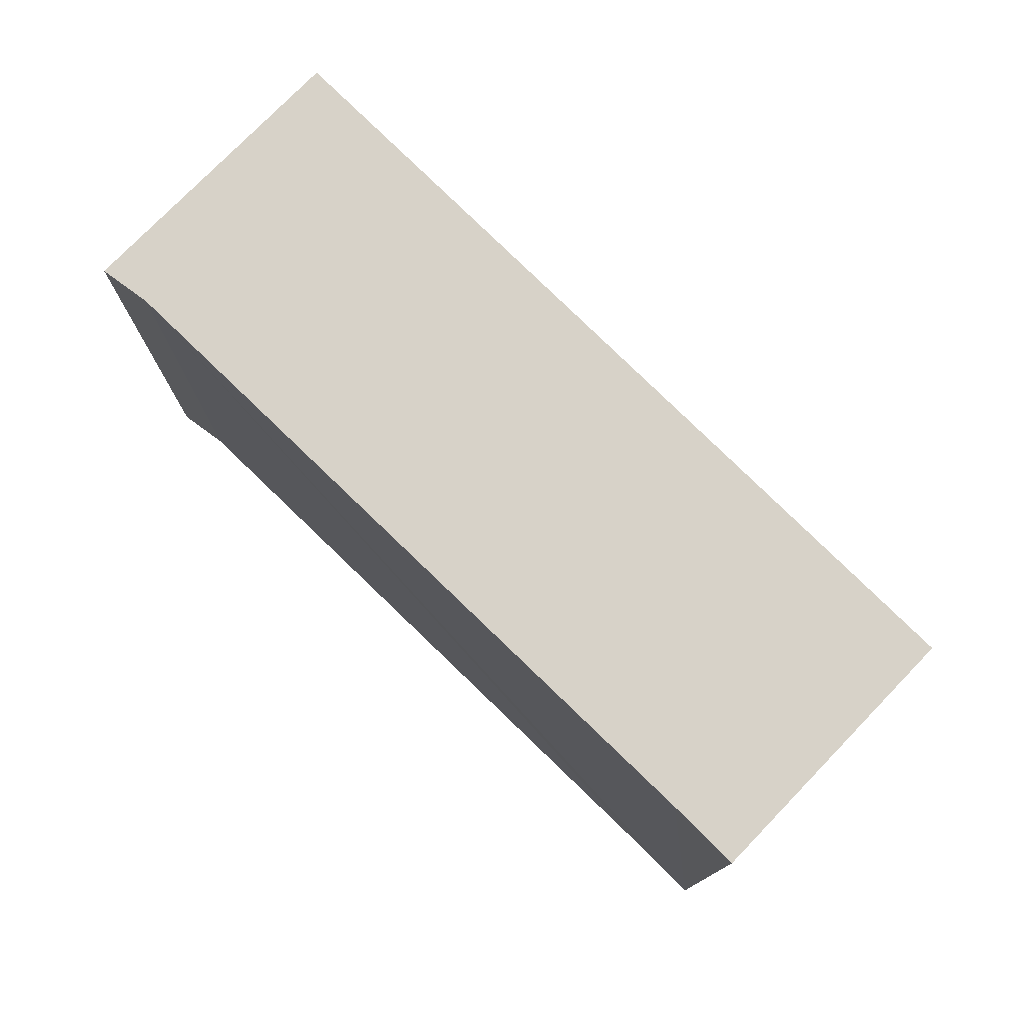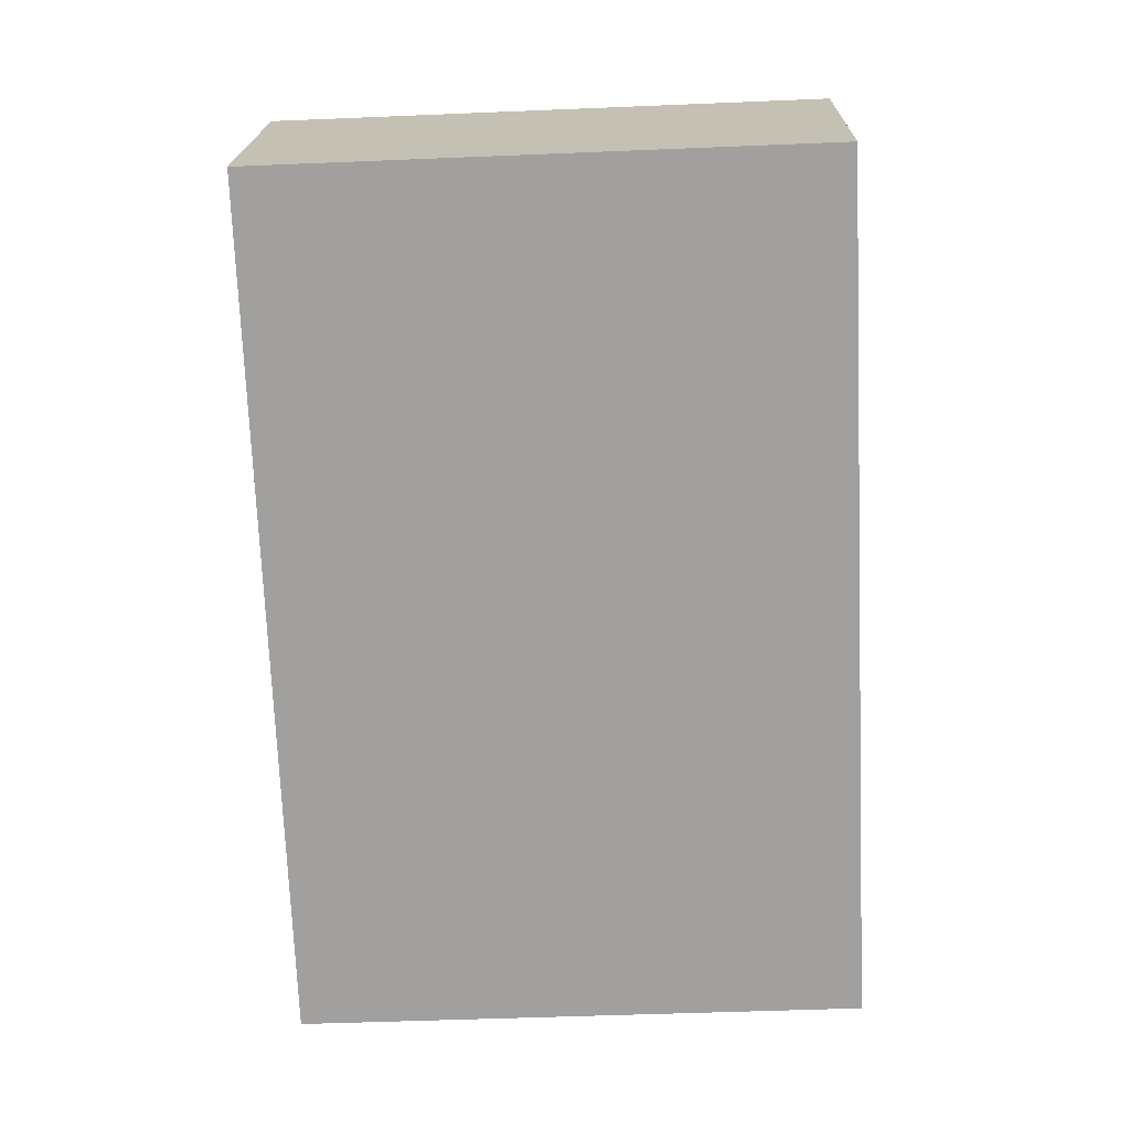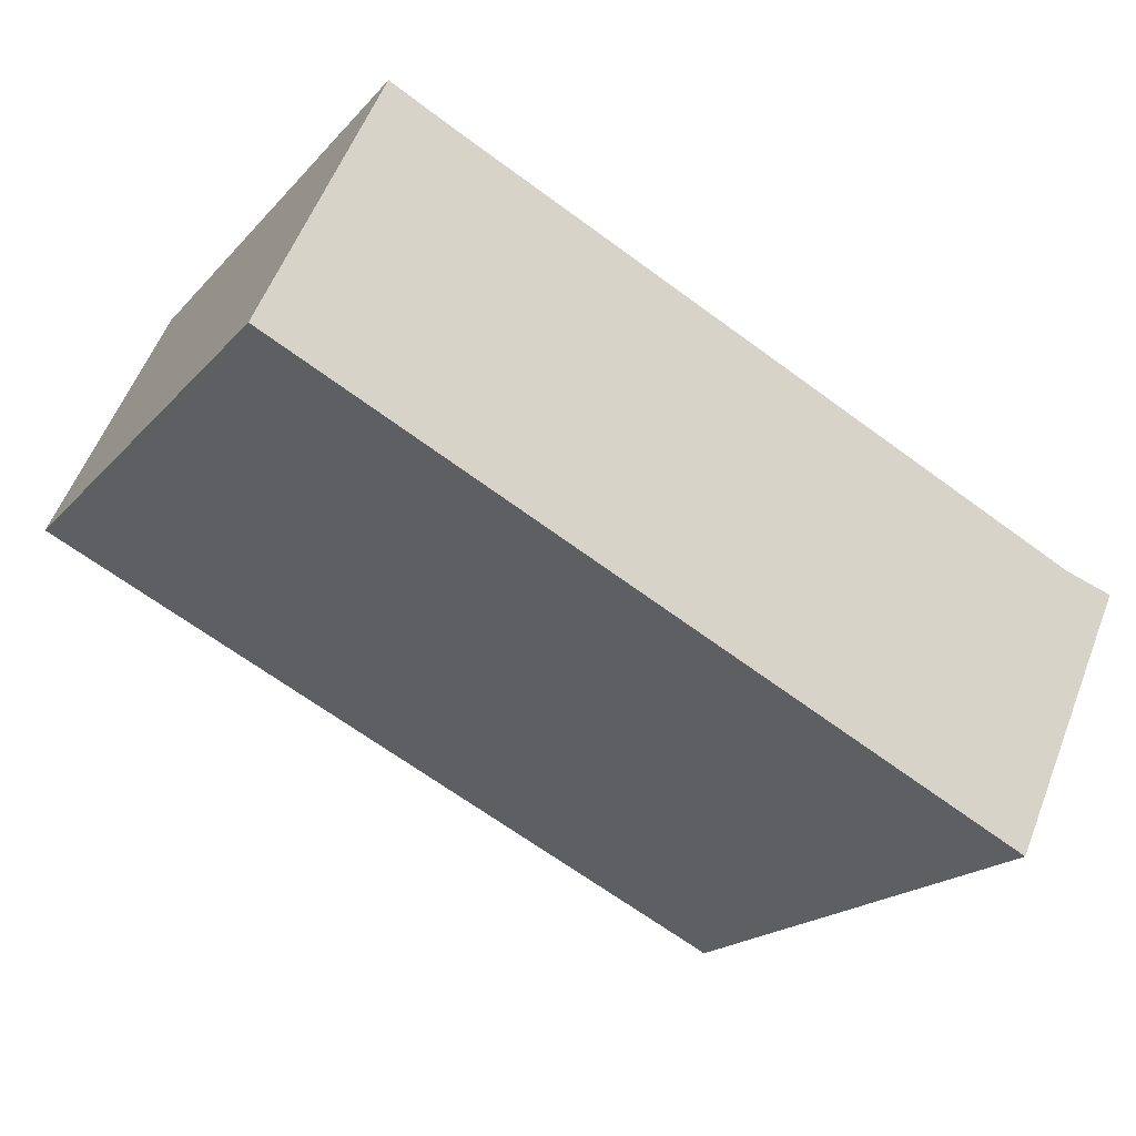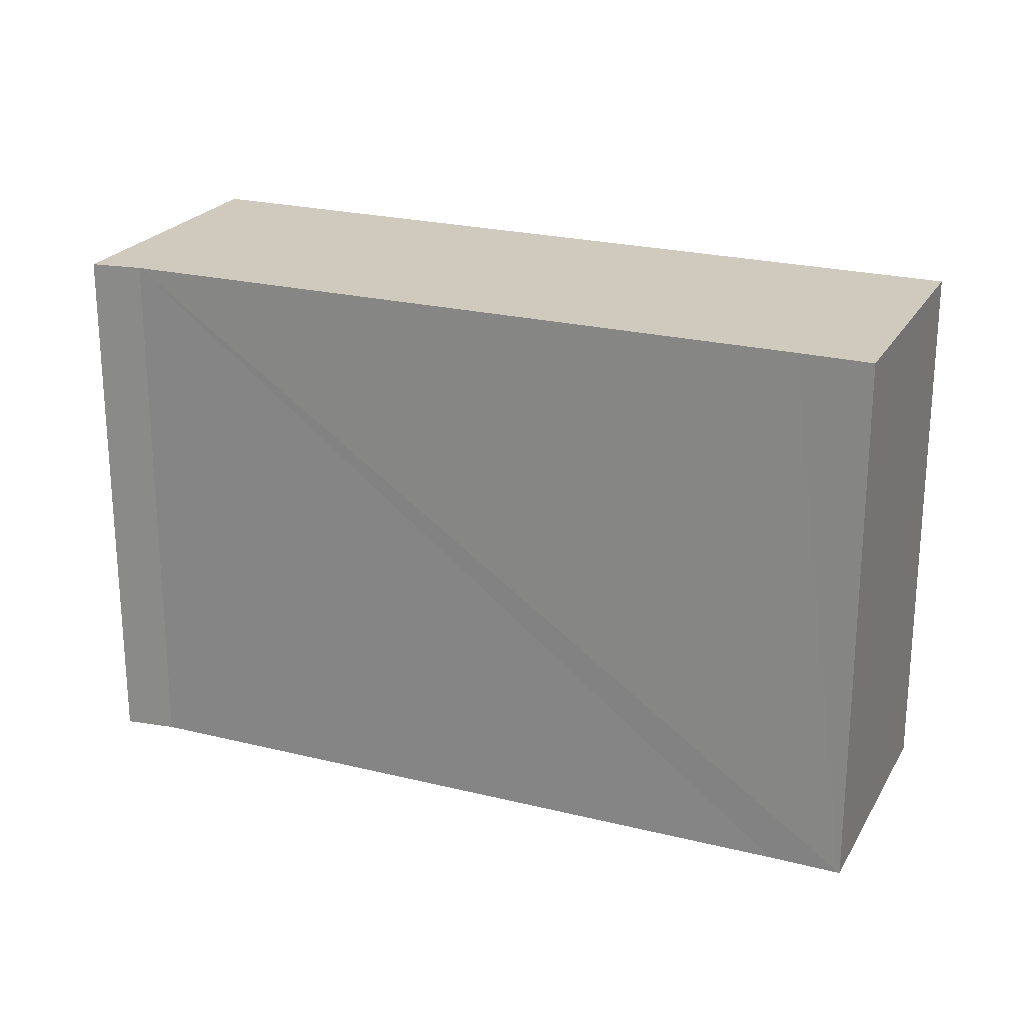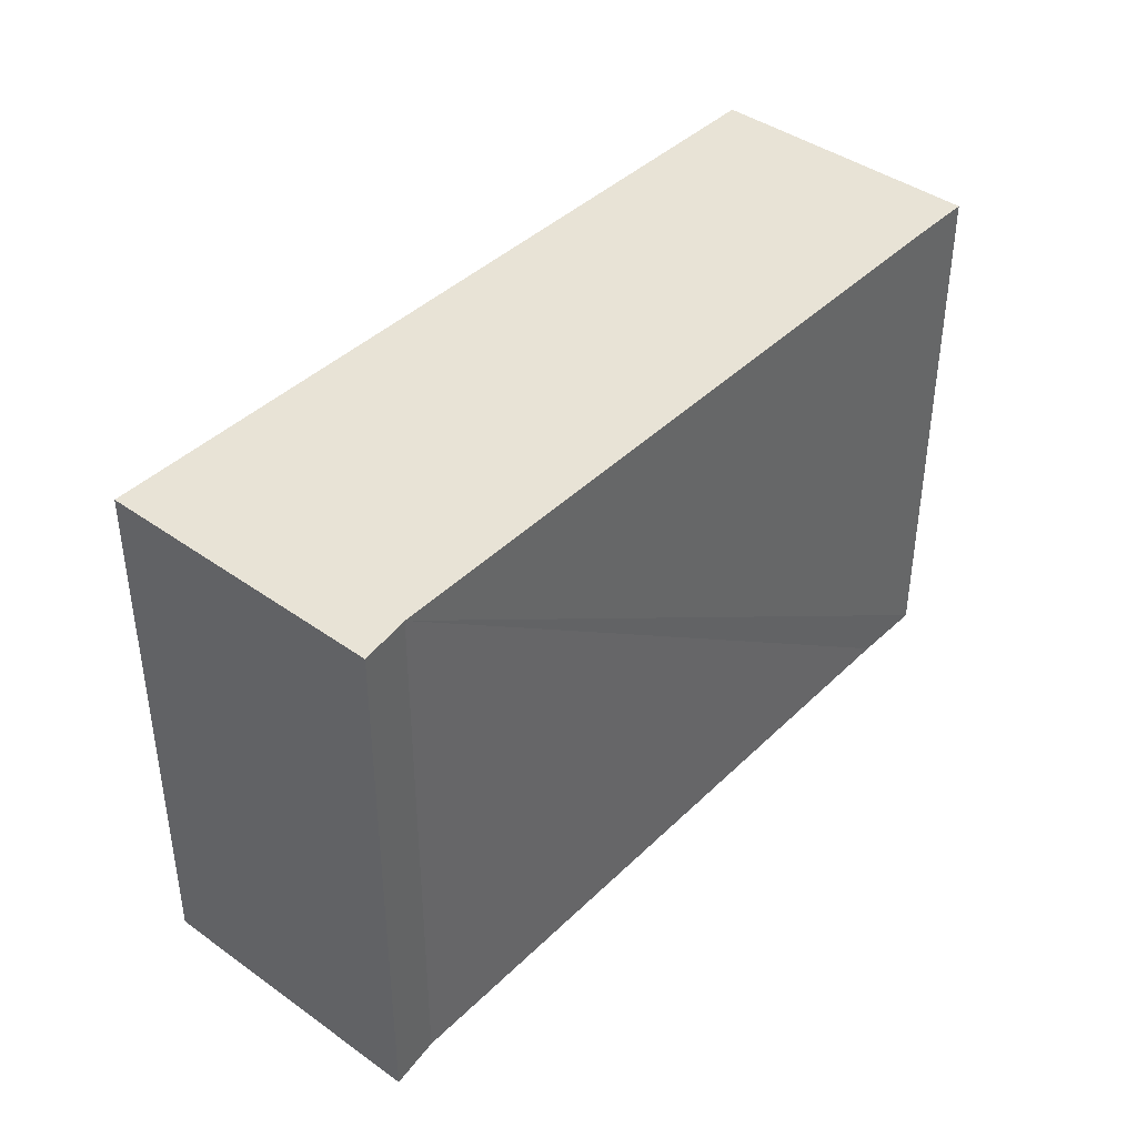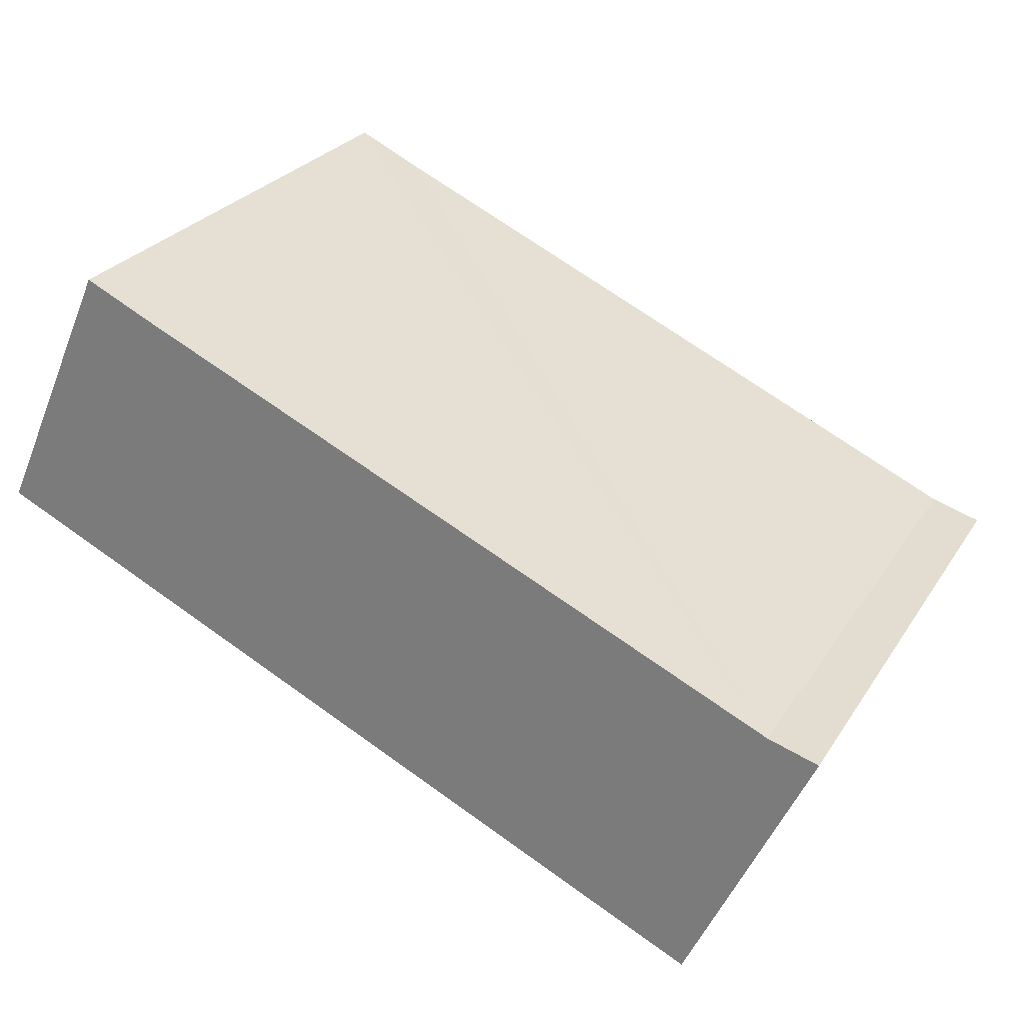
<metadata>
{"format":"obj","ext":"obj","renderer":"f3d","projection":"perspective","resolution":1024,"background":"white","views":[{"elev":77.3,"azim":19.5,"up":"+Y"},{"elev":-47.0,"azim":92.7,"up":"+Z"},{"elev":-19.4,"azim":151.4,"up":"+Z"},{"elev":23.0,"azim":-1.6,"up":"+Y"},{"elev":41.7,"azim":-73.9,"up":"+Y"},{"elev":26.6,"azim":-154.2,"up":"+Z"}]}
</metadata>
<code>
v  0.188 2.049 0.057
v  0.463 2.049 -1.002
v  0 2.049 1.255e-16
v  3.303 2.049 0.327
v  2.619 2.049 1.165
v  2.868 2.049 1.283
v  2.868 -7.856e-17 1.283
v  3.303 -2.002e-17 0.327
v  0 0 0
v  0.188 -3.49e-18 0.057
v  0.463 6.135e-17 -1.002
v  2.619 -7.134e-17 1.165
g defaultobject
f 1 2 3
f 2 1 4
f 4 1 5
f 4 5 6
f 7 4 6
f 4 7 8
f 9 1 3
f 1 9 10
f 8 2 4
f 2 8 11
f 11 3 2
f 3 11 9
f 5 7 6
f 7 5 1
f 7 1 12
f 12 1 10
f 8 9 11
f 9 8 10
f 10 8 12
f 12 8 7

</code>
